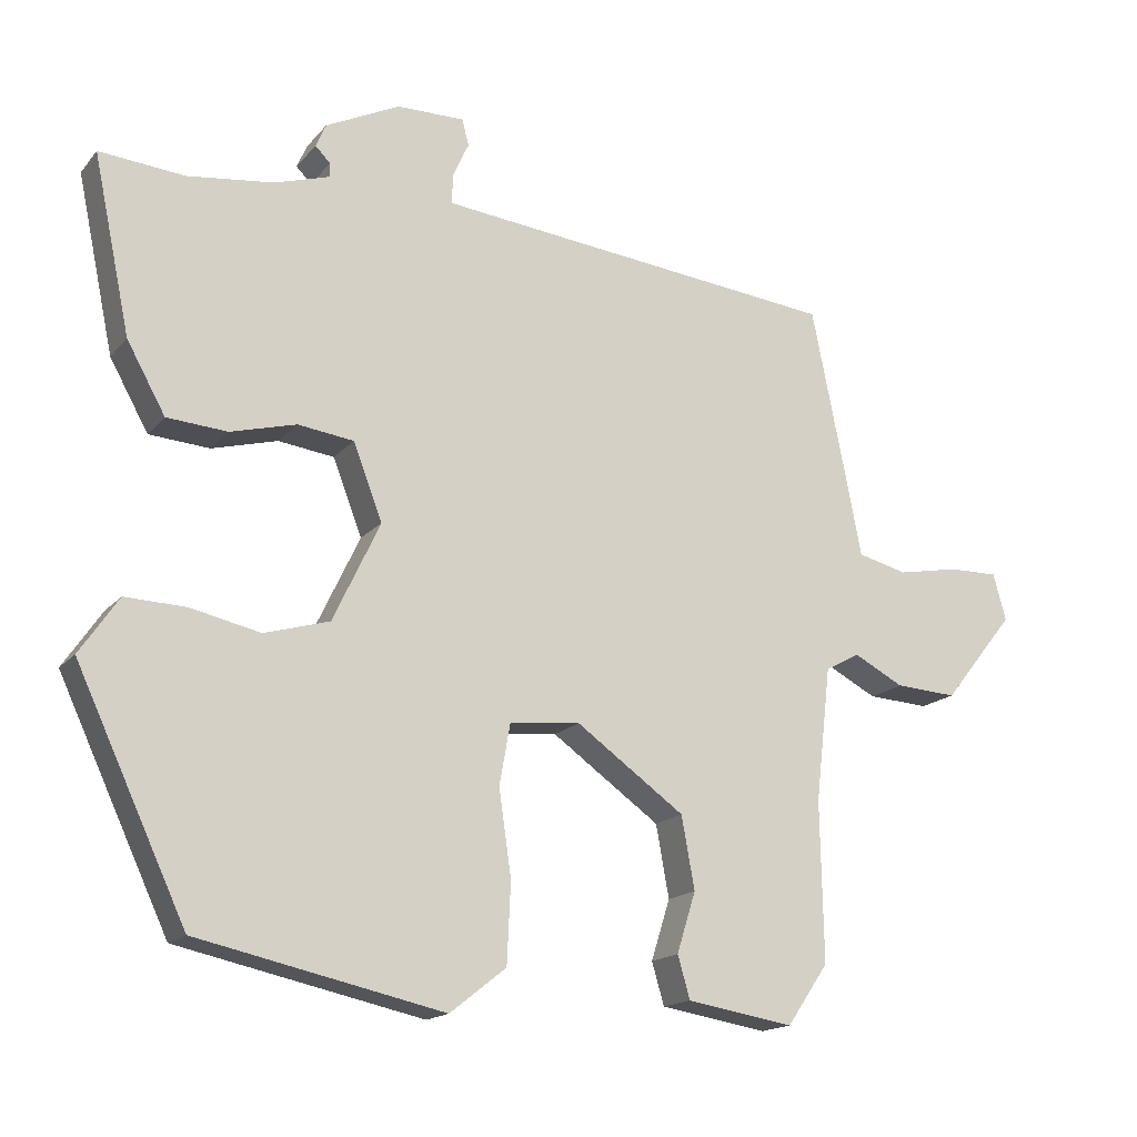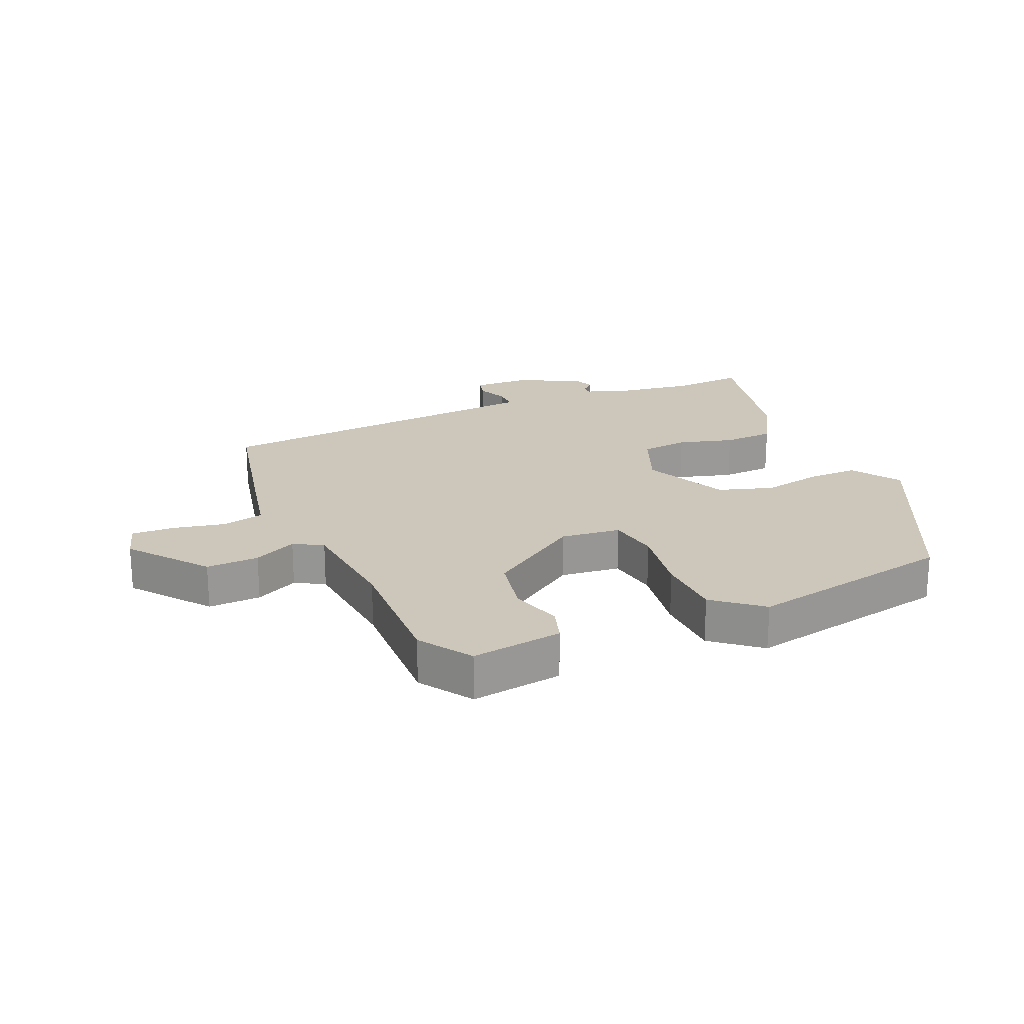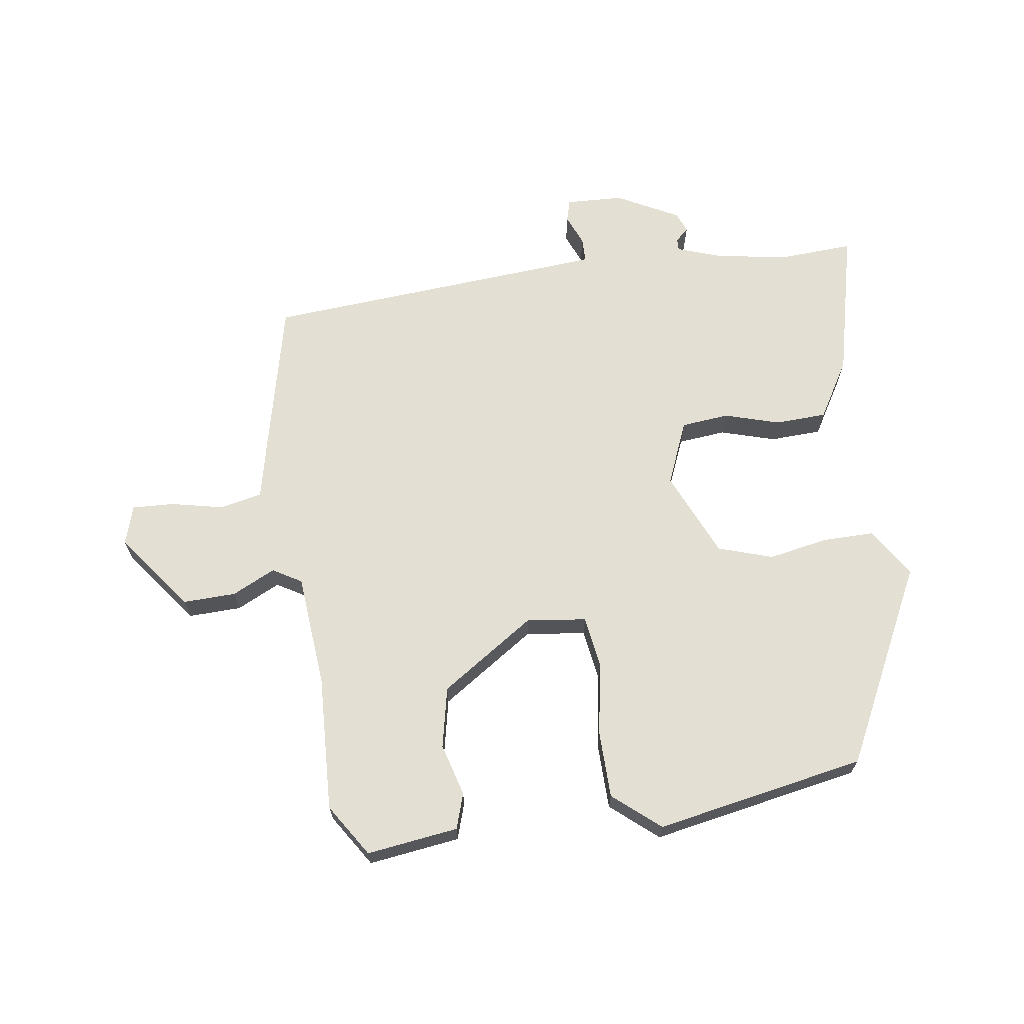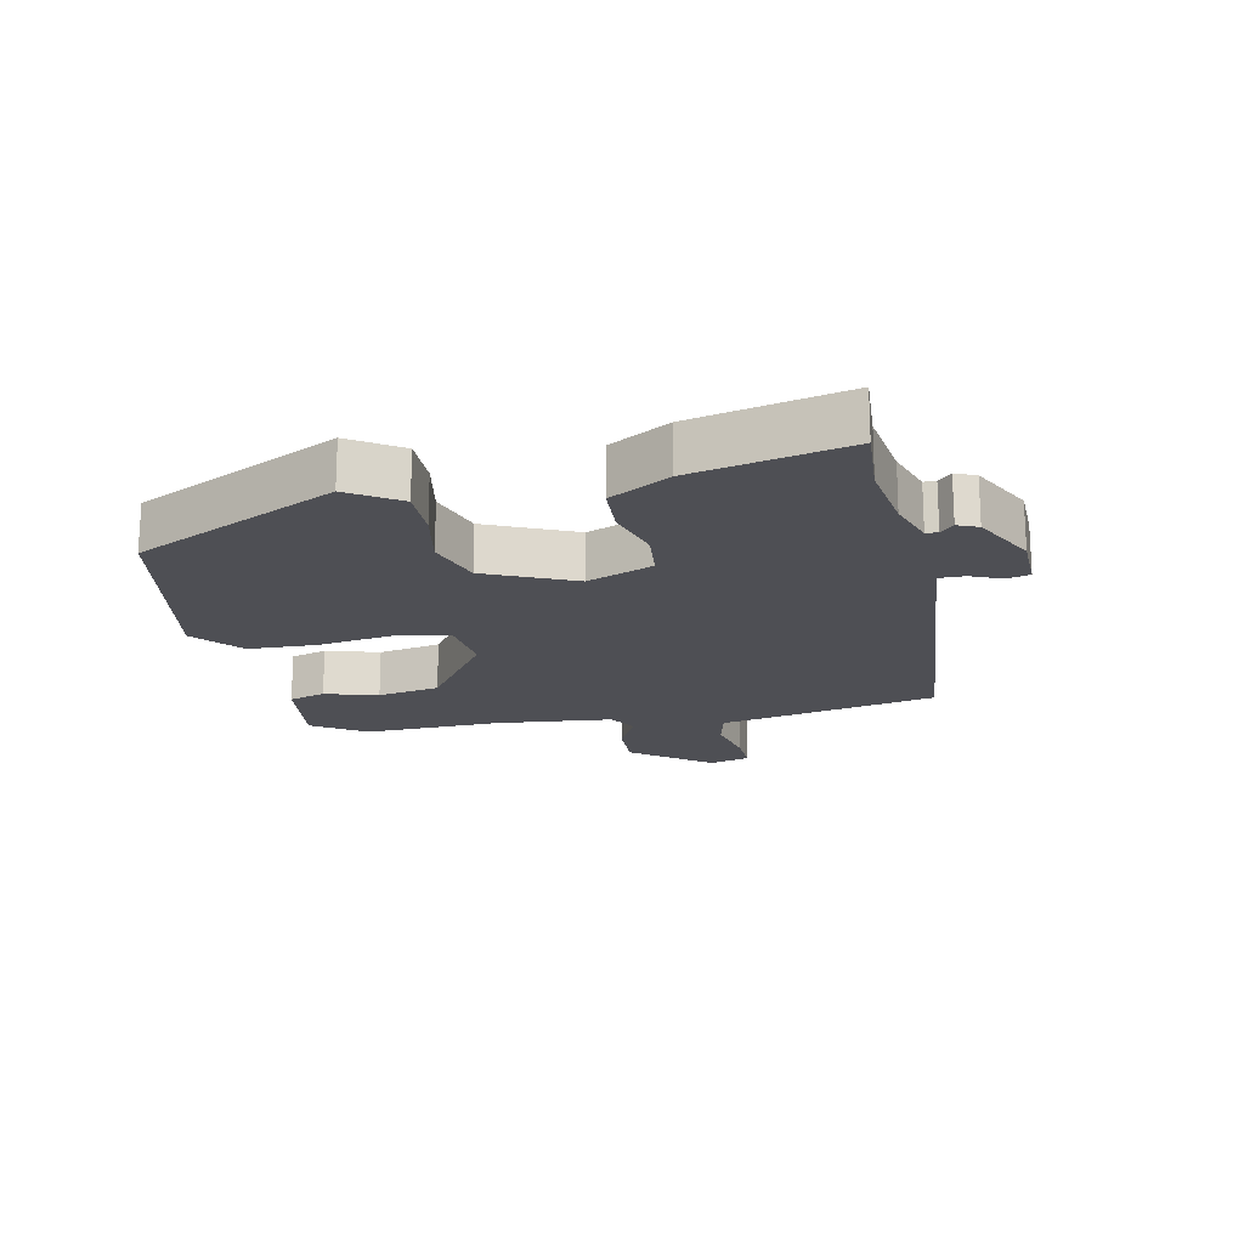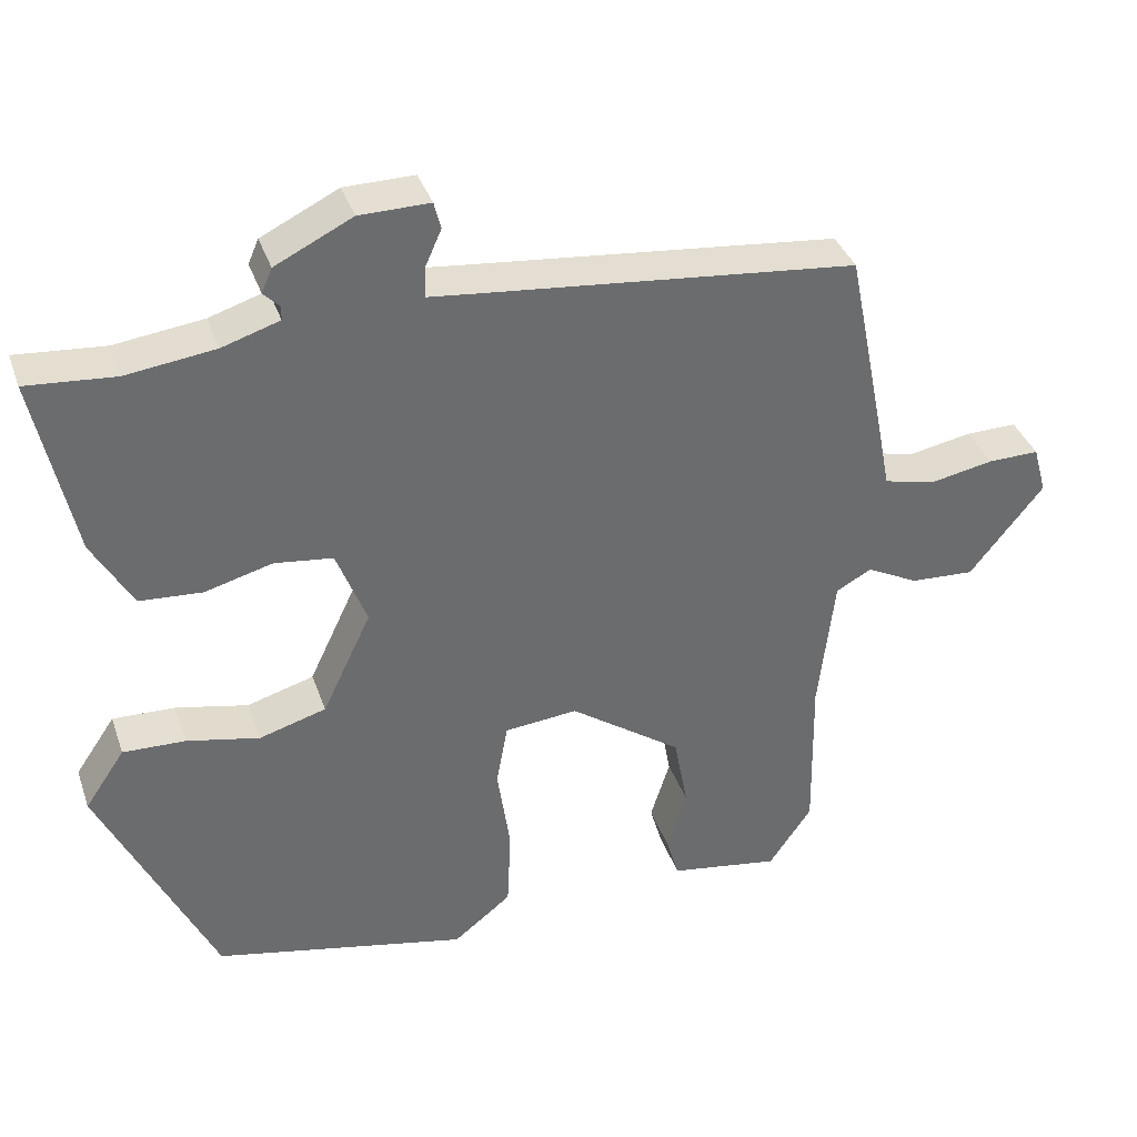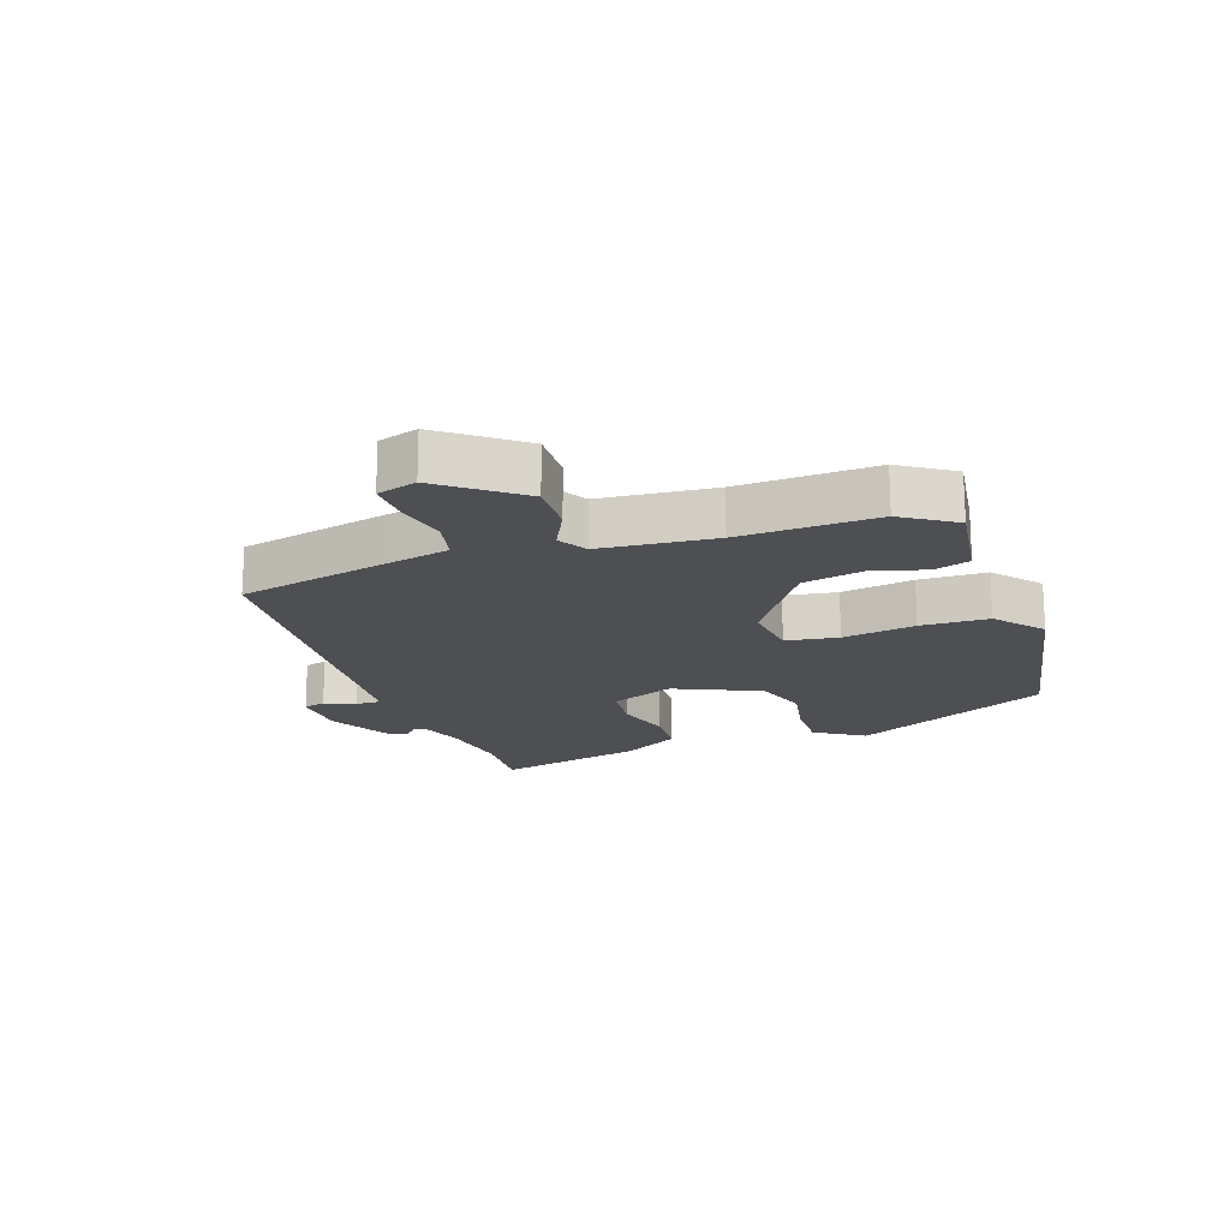
<metadata>
{"format":"obj","ext":"obj","renderer":"f3d","projection":"perspective","resolution":1024,"background":"white","views":[{"elev":-16.6,"azim":-26.3,"up":"+Z"},{"elev":21.5,"azim":157.6,"up":"+Y"},{"elev":67.0,"azim":173.5,"up":"+Y"},{"elev":-18.4,"azim":-77.2,"up":"+Y"},{"elev":37.1,"azim":-18.2,"up":"+Z"},{"elev":-17.9,"azim":110.4,"up":"+Y"}]}
</metadata>
<code>
v -0.548 0.07 0.504
v -0.431 0.07 0.494
v -0.313 0.07 0.509
v -0.237 0.07 0.533
v -0.237 0.07 0.552
v -0.258 0.07 0.573
v -0.244 0.07 0.605
v -0.142 0.07 0.655
v -0.049 0.07 0.656
v -0.04 0.07 0.62
v -0.062 0.07 0.571
v -0.063 0.07 0.531
v 0.01 0.07 0.523
v 0.495 0.07 0.472
v 0.545 0.07 0.224
v 0.564 0.07 0.126
v 0.632 0.07 0.109
v 0.717 0.07 0.125
v 0.785 0.07 0.126
v 0.803 0.07 0.062
v 0.705 0.07 -0.06
v 0.62 0.07 -0.055
v 0.551 0.07 -0.019
v 0.504 0.07 -0.045
v 0.483 0.07 -0.228
v 0.487 0.07 -0.447
v 0.43 0.07 -0.53
v 0.283 0.07 -0.506
v 0.266 0.07 -0.448
v 0.292 0.07 -0.365
v 0.274 0.07 -0.266
v 0.125 0.07 -0.16
v 0.028 0.07 -0.169
v 0.013 0.07 -0.253
v 0.03 0.07 -0.371
v 0.025 0.07 -0.48
v -0.052 0.07 -0.541
v -0.389 0.07 -0.468
v -0.54 0.07 -0.146
v -0.487 0.07 -0.068
v -0.404 0.07 -0.071
v -0.308 0.07 -0.092
v -0.219 0.07 -0.066
v -0.154 0.07 0.071
v -0.194 0.07 0.175
v -0.271 0.07 0.185
v -0.361 0.07 0.161
v -0.444 0.07 0.167
v -0.497 0.07 0.262
v -0.548 0 0.504
v -0.431 0 0.494
v -0.313 0 0.509
v -0.237 0 0.533
v -0.237 0 0.552
v -0.258 0 0.573
v -0.244 0 0.605
v -0.142 0 0.655
v -0.049 0 0.656
v -0.04 0 0.62
v -0.062 0 0.571
v -0.063 0 0.531
v 0.01 0 0.523
v 0.495 0 0.472
v 0.545 0 0.224
v 0.564 0 0.126
v 0.632 0 0.109
v 0.717 0 0.125
v 0.785 0 0.126
v 0.803 0 0.062
v 0.705 0 -0.06
v 0.62 0 -0.055
v 0.551 0 -0.019
v 0.504 0 -0.045
v 0.483 0 -0.228
v 0.487 0 -0.447
v 0.43 0 -0.53
v 0.283 0 -0.506
v 0.266 0 -0.448
v 0.292 0 -0.365
v 0.274 0 -0.266
v 0.125 0 -0.16
v 0.028 0 -0.169
v 0.013 0 -0.253
v 0.03 0 -0.371
v 0.025 0 -0.48
v -0.052 0 -0.541
v -0.389 0 -0.468
v -0.54 0 -0.146
v -0.487 0 -0.068
v -0.404 0 -0.071
v -0.308 0 -0.092
v -0.219 0 -0.066
v -0.154 0 0.071
v -0.194 0 0.175
v -0.271 0 0.185
v -0.361 0 0.161
v -0.444 0 0.167
v -0.497 0 0.262
f 46 47 48 49
f 45 46 49 1
f 39 40 41 42
f 37 38 39 42
f 37 42 43
f 34 35 36 37
f 33 34 37 43
f 32 33 43 44
f 27 28 29 30
f 25 26 27 30
f 24 25 30 31
f 20 21 22 23
f 18 19 20 23
f 17 18 23 24
f 16 17 24 31
f 13 14 15 16
f 12 13 16 31
f 8 9 10 11
f 8 11 12
f 5 6 7 8
f 4 5 8 12
f 3 4 12 31
f 45 1 2
f 45 2 3 31
f 31 32 44 45
f 98 97 96 95
f 50 98 95 94
f 91 90 89 88
f 91 88 87 86
f 92 91 86
f 86 85 84 83
f 92 86 83 82
f 93 92 82 81
f 79 78 77 76
f 79 76 75 74
f 80 79 74 73
f 72 71 70 69
f 72 69 68 67
f 73 72 67 66
f 80 73 66 65
f 65 64 63 62
f 80 65 62 61
f 60 59 58 57
f 61 60 57
f 57 56 55 54
f 61 57 54 53
f 80 61 53 52
f 51 50 94
f 80 52 51 94
f 94 93 81 80
f 1 50 51 2
f 2 51 52 3
f 3 52 53 4
f 4 53 54 5
f 5 54 55 6
f 6 55 56 7
f 7 56 57 8
f 8 57 58 9
f 9 58 59 10
f 10 59 60 11
f 11 60 61 12
f 12 61 62 13
f 13 62 63 14
f 14 63 64 15
f 15 64 65 16
f 16 65 66 17
f 17 66 67 18
f 18 67 68 19
f 19 68 69 20
f 20 69 70 21
f 21 70 71 22
f 22 71 72 23
f 23 72 73 24
f 24 73 74 25
f 25 74 75 26
f 26 75 76 27
f 27 76 77 28
f 28 77 78 29
f 29 78 79 30
f 30 79 80 31
f 31 80 81 32
f 32 81 82 33
f 33 82 83 34
f 34 83 84 35
f 35 84 85 36
f 36 85 86 37
f 37 86 87 38
f 38 87 88 39
f 39 88 89 40
f 40 89 90 41
f 41 90 91 42
f 42 91 92 43
f 43 92 93 44
f 44 93 94 45
f 45 94 95 46
f 46 95 96 47
f 47 96 97 48
f 48 97 98 49
f 49 98 50 1

</code>
